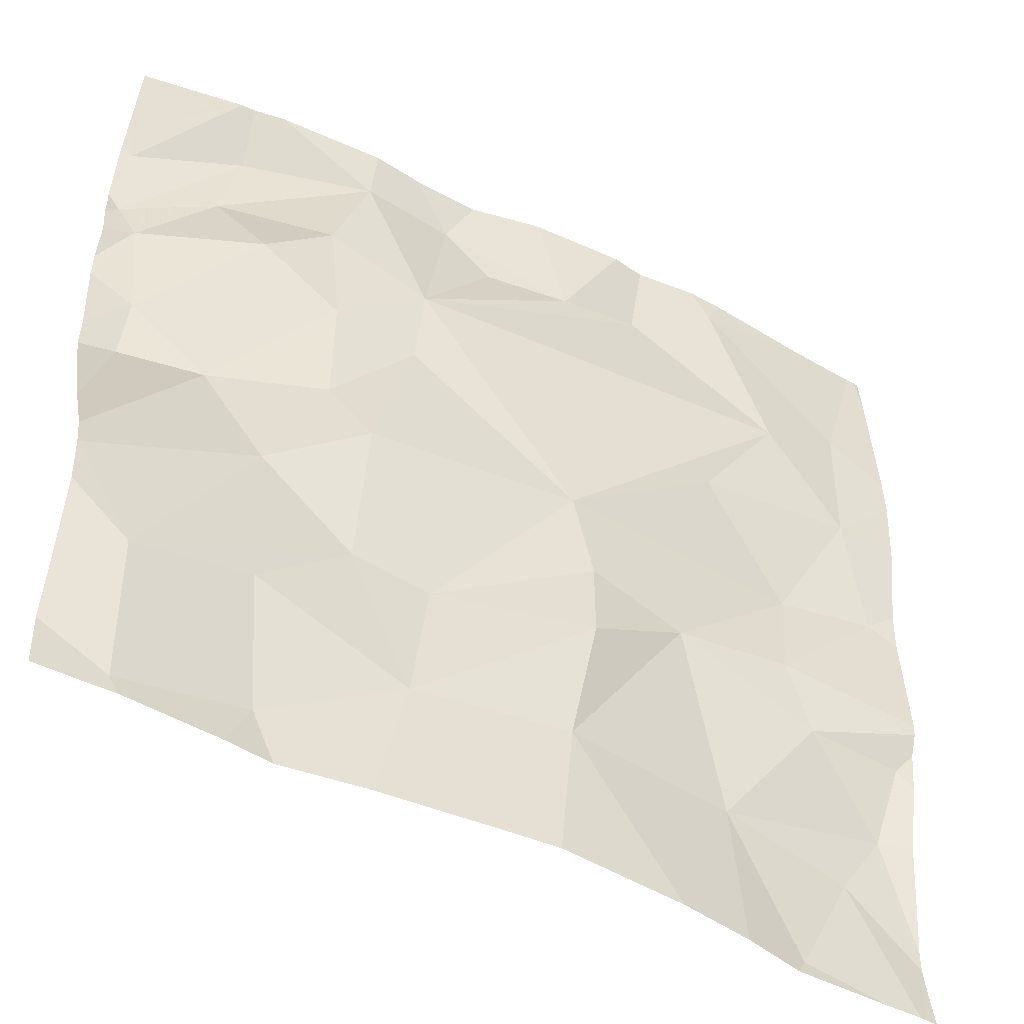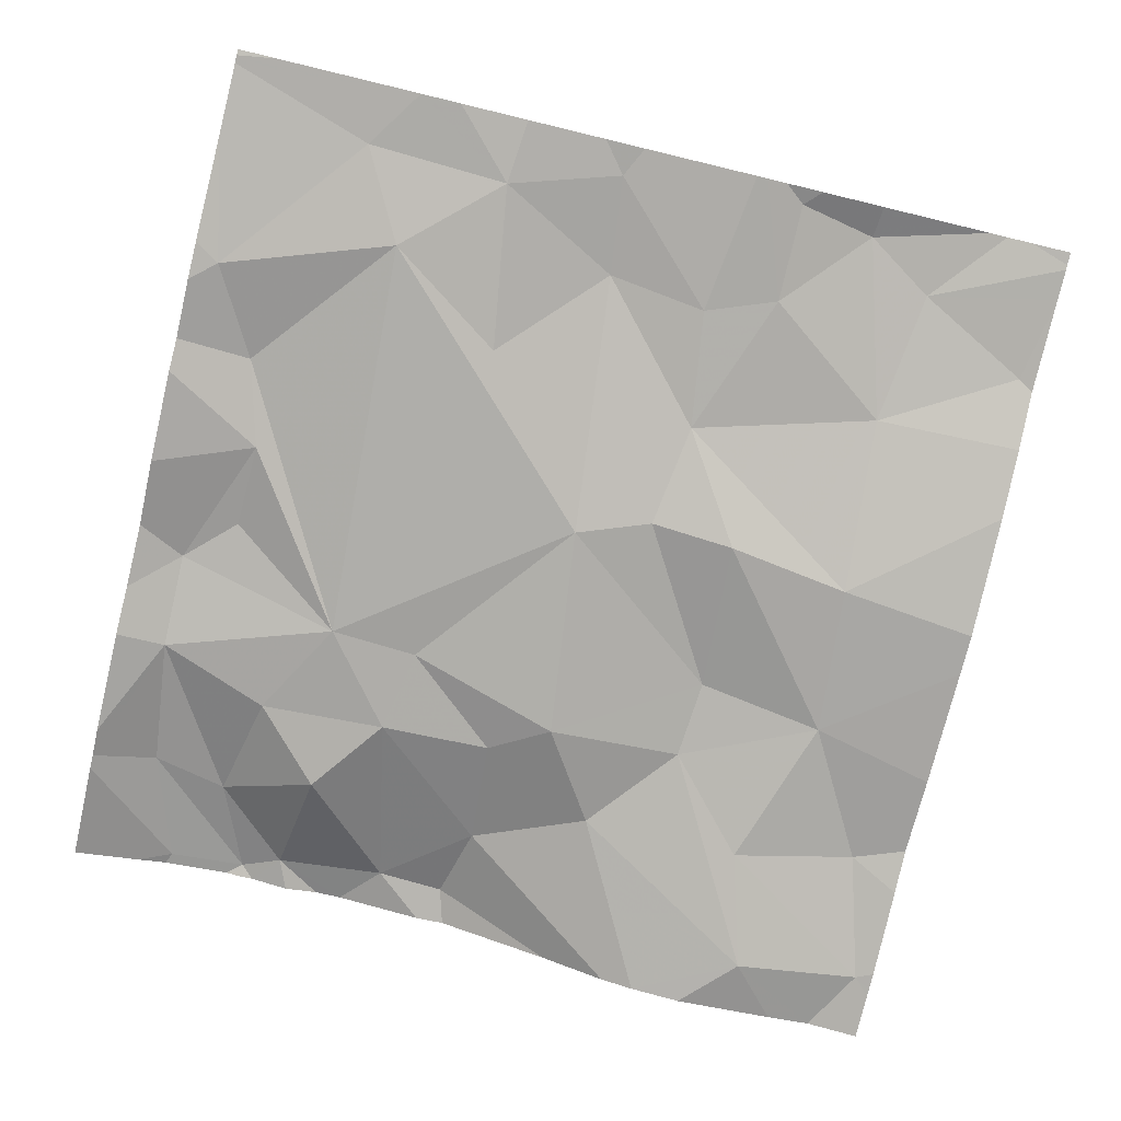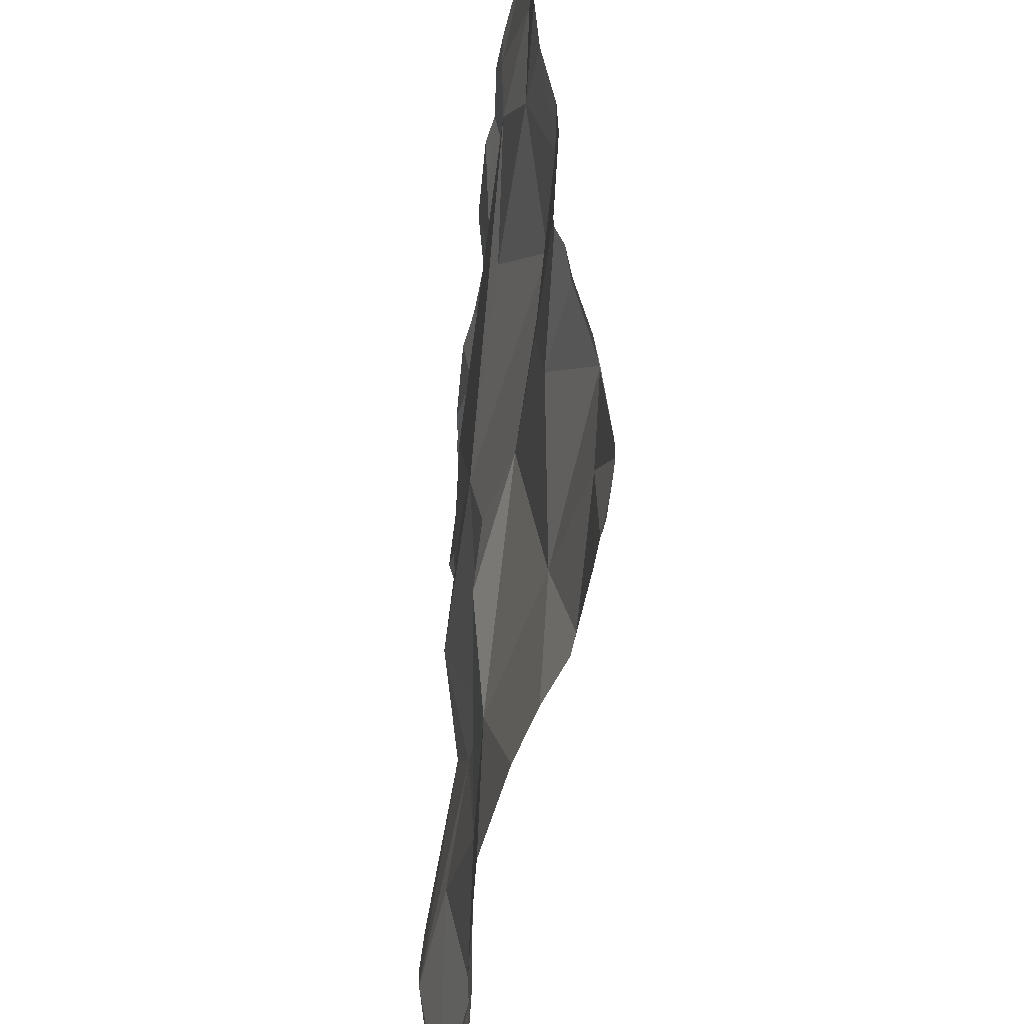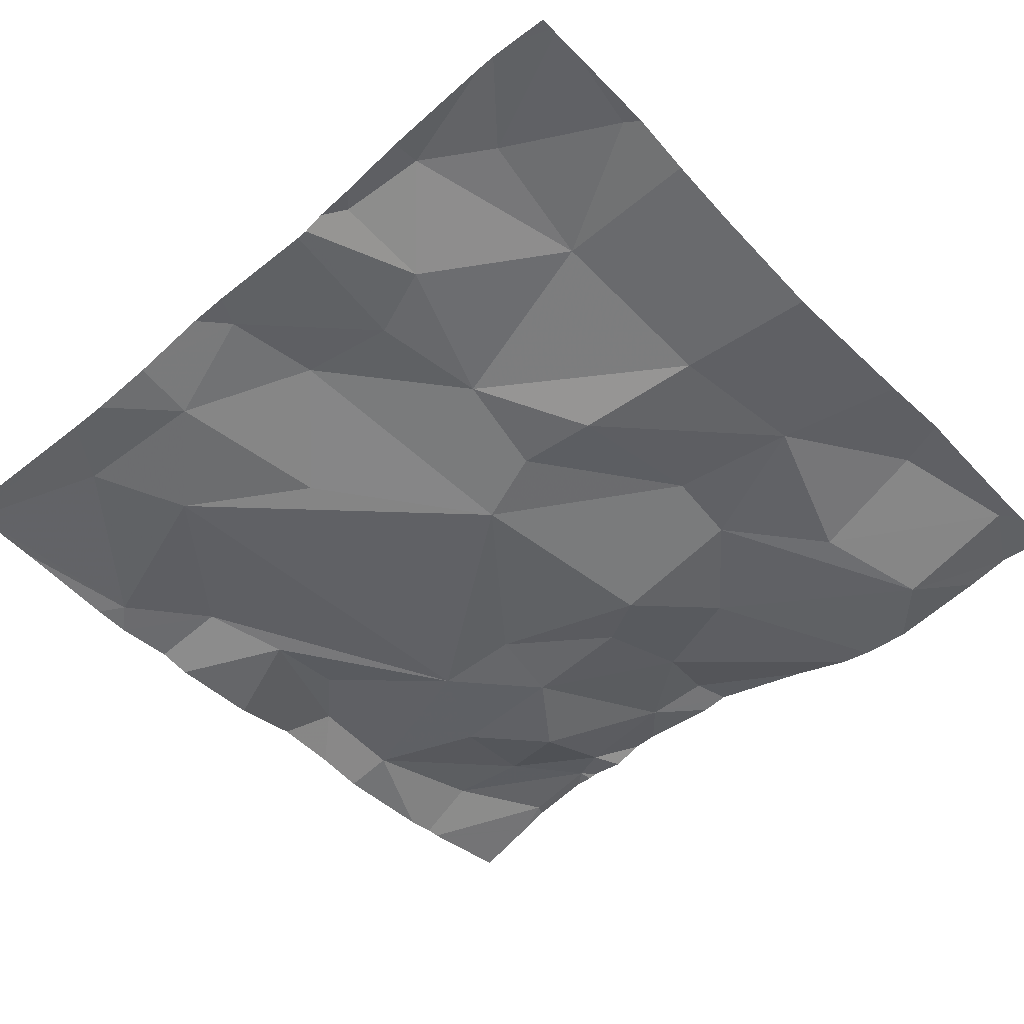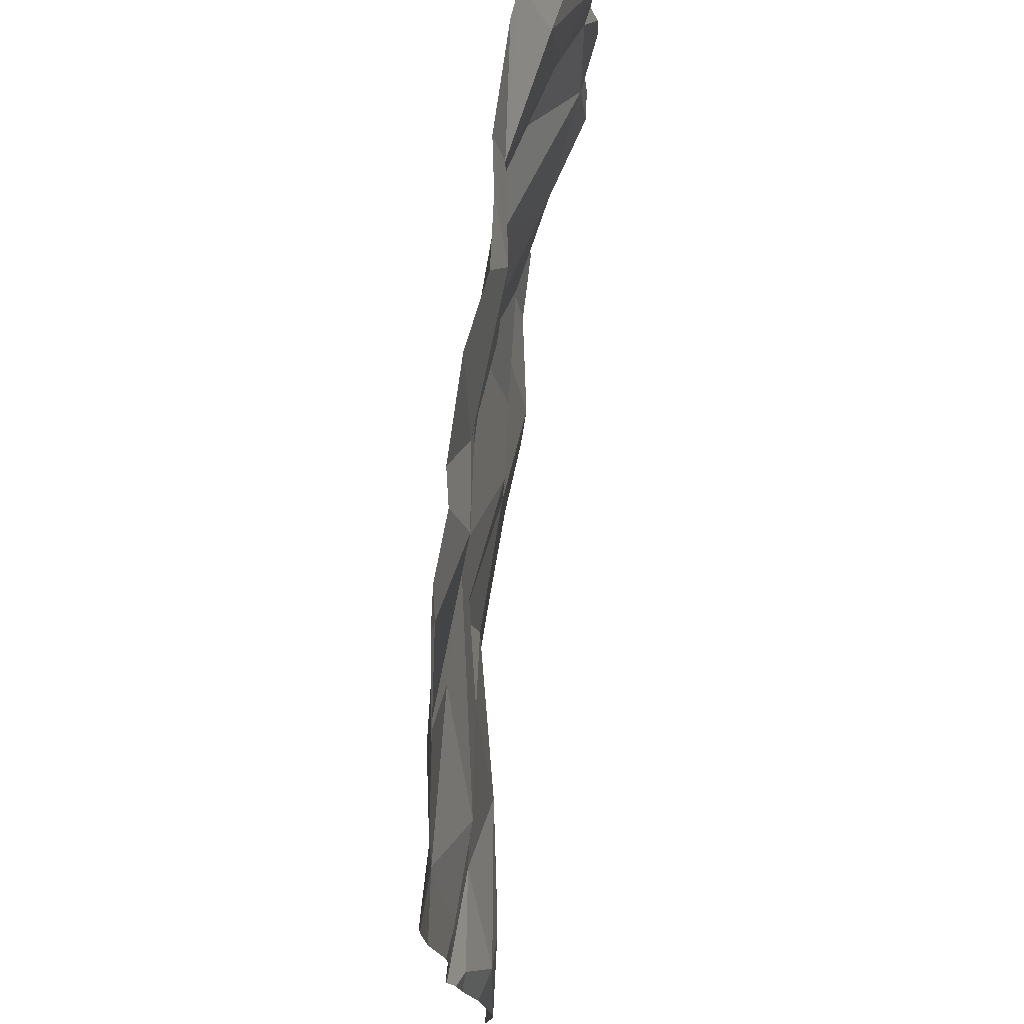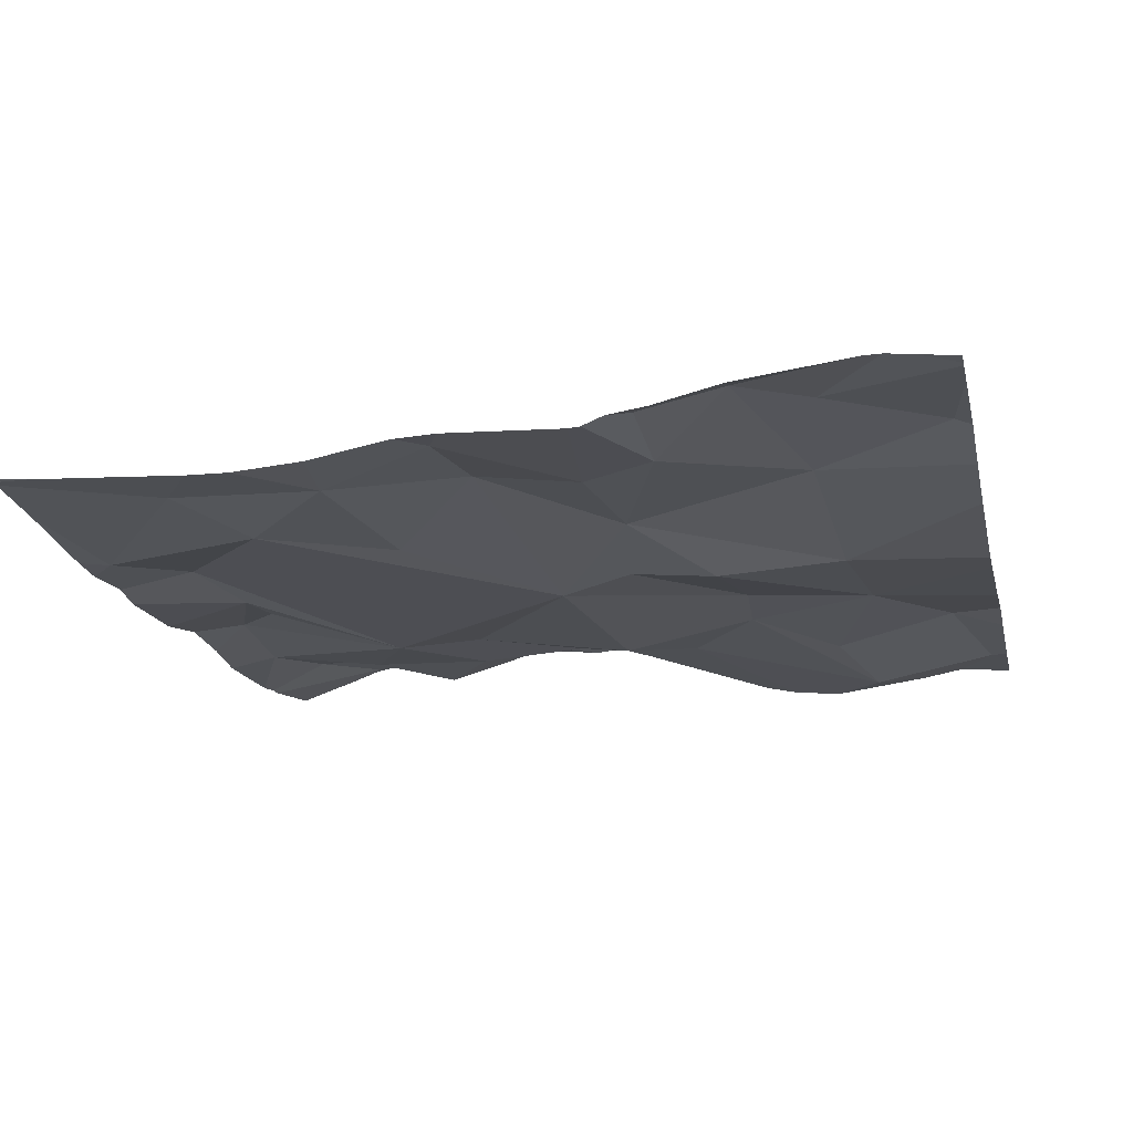
<metadata>
{"format":"obj","ext":"obj","renderer":"f3d","projection":"perspective","resolution":1024,"background":"white","views":[{"elev":-48.7,"azim":149.9,"up":"+Y"},{"elev":-79.4,"azim":-103.5,"up":"+Z"},{"elev":-44.8,"azim":-98.5,"up":"+Y"},{"elev":-50.4,"azim":-47.8,"up":"+Z"},{"elev":72.2,"azim":-85.9,"up":"+Y"},{"elev":-19.3,"azim":-77.2,"up":"+Z"}]}
</metadata>
<code>
v -142.2 197.8 483.5
v -142.3 197.8 483.5
v -142.2 196.8 483.5
v -142.3 197.8 483.5
v -141.7 197.8 483.5
v -141.6 197.6 483.6
v -141.6 197.6 483.6
v -142.1 196.8 483.5
v -141.8 197.5 483.5
v -141.7 197.5 483.5
v -141.6 197.4 483.6
v -141.7 197.8 483.5
v -141.6 197.4 483.6
v -141.7 197.3 483.6
v -141.8 197.4 483.5
v -142.2 197.8 483.5
v -142.1 197.3 483.5
v -141.9 197.6 483.5
v -141.9 197.5 483.5
v -141.7 196.9 483.5
v -142.5 196.8 483.6
v -141.6 197 483.5
v -141.8 197 483.5
v -141.9 197.1 483.5
v -142.1 197.2 483.5
v -142 197.1 483.5
v -141.8 197.2 483.5
v -142.1 197.1 483.5
v -141.8 196.8 483.5
v -141.9 196.8 483.5
v -141.9 197 483.5
v -141.6 197.5 483.6
v -142.5 197.2 483.5
v -142.5 197.1 483.6
v -141.9 197.3 483.5
v -141.6 197.4 483.6
v -141.8 197.6 483.5
v -141.6 197.5 483.6
v -142.5 197.6 483.5
v -142.5 197.5 483.5
v -141.7 197.6 483.6
v -142.4 197.2 483.5
v -142.2 197.2 483.5
v -142.4 197.2 483.5
v -142.5 197.4 483.5
v -142.4 197.3 483.5
v -142.5 197.8 483.5
v -141.8 196.9 483.5
v -142.4 196.8 483.6
v -142.3 197 483.5
v -142.4 196.9 483.6
v -142.3 196.8 483.5
v -142.1 197 483.5
v -141.6 197.4 483.6
v -142.4 197 483.6
v -141.6 197.6 483.6
v -142.4 197.6 483.5
v -142.3 197.4 483.5
v -141.6 197.6 483.6
v -142.2 197.7 483.5
v -141.7 196.8 483.5
v -141.6 196.8 483.5
v -141.9 197.7 483.5
v -141.7 197.7 483.6
v -142 197.7 483.5
v -142.1 197.7 483.5
v -142 197.7 483.5
v -142.3 197.8 483.5
v -141.6 197.7 483.6
v -142.5 197.2 483.5
v -142.5 197.1 483.5
v -142.5 197.1 483.5
v -142.5 197.6 483.5
v -142.5 197.5 483.5
v -142.5 197.2 483.5
v -142.5 197.2 483.5
v -142.4 197.8 483.5
v -142.5 196.9 483.6
v -142.5 197.5 483.5
v -142.5 196.9 483.6
v -142.5 196.9 483.6
v -142.5 197.3 483.5
v -142.5 197.3 483.5
v -142.5 197.4 483.5
v -142.5 197.8 483.5
v -141.6 197.5 483.6
v -141.6 197.1 483.5
v -141.6 197.1 483.5
v -141.6 197.2 483.5
v -141.6 196.9 483.5
v -141.6 197 483.5
v -141.6 197.2 483.6
v -141.6 197.6 483.6
v -141.6 197.7 483.6
v -141.6 197.7 483.6
v -141.8 196.8 483.5
v -142.5 196.8 483.6
v -142 196.8 483.5
v -142.5 196.8 483.6
v -142.5 196.8 483.6
v -141.6 196.8 483.5
v -141.6 196.8 483.5
v -141.7 197.8 483.5
v -141.9 197.8 483.5
v -141.9 197.8 483.5
v -142.1 197.8 483.5
v -142 197.8 483.5
v -142.5 197.8 483.5
v -142.5 197.8 483.5
v -142.5 197.8 483.5
v -141.7 197.8 483.5
v -141.6 197.8 483.6
f 59 6 38
f 10 9 11
f 14 9 15
f 18 17 19
f 23 22 24
f 17 25 26
f 27 14 15
f 28 26 25
f 26 31 24
f 99 78 100
f 34 33 71
f 24 27 35
f 11 36 13
f 105 67 104
f 9 19 15
f 35 15 19
f 37 18 9
f 98 31 8
f 40 39 73
f 10 37 9
f 10 6 41
f 9 14 11
f 11 14 36
f 43 42 44
f 46 45 42
f 23 31 48
f 87 22 88
f 48 20 23
f 18 19 9
f 27 24 22
f 50 51 49
f 14 27 87
f 23 24 31
f 22 20 90
f 28 43 53
f 26 24 35
f 104 63 103
f 36 14 89
f 15 35 27
f 103 63 5
f 97 55 78
f 50 53 43
f 75 42 76
f 34 55 50
f 89 14 87
f 88 22 91
f 1 66 106
f 50 44 34
f 44 33 34
f 53 50 52
f 43 44 50
f 20 22 23
f 61 48 29
f 48 31 30
f 78 55 81
f 17 18 57
f 76 45 82
f 46 58 40
f 57 58 17
f 43 25 17
f 31 26 28
f 53 31 28
f 21 55 97
f 46 42 43
f 35 17 26
f 58 46 17
f 46 43 17
f 43 28 25
f 57 39 40
f 57 40 58
f 96 48 30
f 40 45 46
f 17 35 19
f 60 57 18
f 45 40 79
f 11 6 10
f 30 31 98
f 6 11 32
f 87 27 22
f 31 53 8
f 55 34 80
f 70 44 75
f 50 55 51
f 85 73 108
f 64 63 41
f 18 65 66
f 86 6 32
f 63 67 18
f 18 67 65
f 37 10 41
f 63 37 41
f 47 68 77
f 64 69 12
f 16 66 1
f 63 64 5
f 18 37 63
f 16 60 66
f 12 94 111
f 41 7 64
f 6 7 41
f 67 63 104
f 4 60 16
f 66 60 18
f 66 65 67
f 106 67 107
f 60 68 57
f 57 68 39
f 29 48 96
f 69 7 93
f 7 69 64
f 4 68 60
f 70 33 44
f 71 33 70
f 3 53 52
f 72 34 71
f 56 7 59
f 73 39 47
f 74 40 73
f 32 11 54
f 75 44 42
f 54 11 13
f 76 42 45
f 5 64 12
f 13 36 92
f 97 78 99
f 79 40 74
f 8 53 3
f 80 34 72
f 21 51 55
f 12 69 94
f 81 55 80
f 82 45 83
f 83 45 84
f 38 6 86
f 2 68 4
f 84 45 79
f 52 50 49
f 59 7 6
f 49 51 21
f 90 20 62
f 91 22 90
f 92 36 89
f 77 68 2
f 93 7 56
f 62 20 101
f 61 20 48
f 94 69 95
f 95 69 93
f 47 39 68
f 101 20 61
f 102 90 62
f 106 66 67
f 107 67 105
f 108 73 47
f 109 85 108
f 110 85 109
f 111 94 112

</code>
